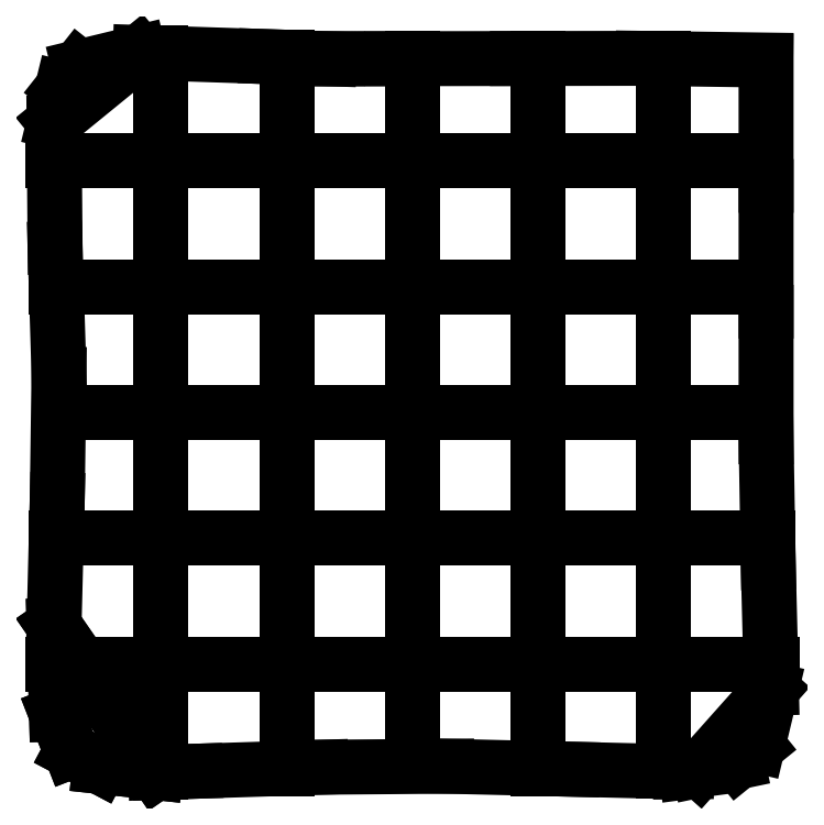
<metadata>
{"format":"dxf","ext":"dxf","renderer":"ezdxf+matplotlib","layout":"modelspace","background":"white","min_lineweight":24,"dpi":150}
</metadata>
<code>
0
SECTION
2
ENTITIES
0
LINE
8
0
10
2.489
20
0.4337
30
0
11
1.381
21
0.5534
31
0
0
LINE
8
0
10
1.381
20
0.5534
30
0
11
0.8068
21
0.8573
31
0
0
LINE
8
0
10
0.8068
20
0.8573
30
0
11
0.5187
21
1.596
31
0
0
LINE
8
0
10
0.5187
20
1.596
30
0
11
0.4698
21
3.355
31
0
0
LINE
8
0
10
0.4698
20
3.355
30
0
11
2.489
21
0.4337
31
0
0
LINE
8
0
10
2.489
20
0.4337
30
0
11
1.381
21
0.5534
31
0
0
LINE
8
0
10
1.381
20
0.5534
30
0
11
0.8068
21
0.8573
31
0
0
LINE
8
0
10
0.8068
20
0.8573
30
0
11
0.5187
21
1.596
31
0
0
LINE
8
0
10
0.5187
20
1.596
30
0
11
0.4698
21
3.355
31
0
0
LINE
8
0
10
0.4698
20
3.355
30
0
11
2.489
21
0.4337
31
0
0
LINE
8
0
10
0.4704
20
3.381
30
0
11
0.5328
21
5.855
31
0
0
LINE
8
0
10
0.5334
20
5.881
30
0
11
0.5675
21
8.354
31
0
0
LINE
8
0
10
0.5667
20
8.38
30
0
11
0.4909
21
10.85
31
0
0
LINE
8
0
10
0.4901
20
10.88
30
0
11
0.47
21
13.35
31
0
0
LINE
8
0
10
0.4742
20
13.38
30
0
11
0.6344
21
14.04
31
0
0
LINE
8
0
10
0.6344
20
14.04
30
0
11
0.9651
21
14.46
31
0
0
LINE
8
0
10
0.9651
20
14.46
30
0
11
2.157
21
14.75
31
0
0
LINE
8
0
10
2.157
20
14.75
30
0
11
0.4742
21
13.38
31
0
0
LINE
8
0
10
2.183
20
14.75
30
0
11
4.656
21
14.67
31
0
0
LINE
8
0
10
4.682
20
14.67
30
0
11
5.94
21
14.63
31
0
0
LINE
8
0
10
5.94
20
14.63
30
0
11
6.099
21
14.63
31
0
0
LINE
8
0
10
6.099
20
14.63
30
0
11
7.155
21
14.63
31
0
0
LINE
8
0
10
7.181
20
14.63
30
0
11
9.655
21
14.63
31
0
0
LINE
8
0
10
9.681
20
14.63
30
0
11
12.15
21
14.63
31
0
0
LINE
8
0
10
12.18
20
14.63
30
0
11
14.62
21
14.6
31
0
0
LINE
8
0
10
14.63
20
14.58
30
0
11
14.63
21
12.11
31
0
0
LINE
8
0
10
14.63
20
12.08
30
0
11
14.63
21
9.609
31
0
0
LINE
8
0
10
14.63
20
9.583
30
0
11
14.63
21
7.109
31
0
0
LINE
8
0
10
14.63
20
7.083
30
0
11
14.67
21
4.61
31
0
0
LINE
8
0
10
14.67
20
4.584
30
0
11
14.73
21
2.112
31
0
0
LINE
8
0
10
14.73
20
2.087
30
0
11
14.46
21
0.967
31
0
0
LINE
8
0
10
14.46
20
0.967
30
0
11
14.06
21
0.6414
31
0
0
LINE
8
0
10
14.06
20
0.6414
30
0
11
13.3
21
0.4828
31
0
0
LINE
8
0
10
13.3
20
0.4828
30
0
11
14.73
21
2.087
31
0
0
LINE
8
0
10
13.27
20
0.4793
30
0
11
13.04
21
0.4477
31
0
0
LINE
8
0
10
13.04
20
0.4477
30
0
11
12.92
21
0.4468
31
0
0
LINE
8
0
10
12.92
20
0.4468
30
0
11
10.8
21
0.4976
31
0
0
LINE
8
0
10
10.78
20
0.4983
30
0
11
8.303
21
0.5576
31
0
0
LINE
8
0
10
8.277
20
0.5582
30
0
11
5.804
21
0.5386
31
0
0
LINE
8
0
10
5.778
20
0.5378
30
0
11
3.305
21
0.4595
31
0
0
LINE
8
0
10
3.279
20
0.4587
30
0
11
2.573
21
0.4363
31
0
0
LINE
8
0
10
2.573
20
0.4363
30
0
11
2.489
21
0.4337
31
0
0
LINE
8
0
10
2.593
20
0.437
30
0
11
2.593
21
1.078
31
0
0
LINE
8
0
10
2.593
20
0.437
30
0
11
2.593
21
1.078
31
0
0
LINE
8
0
10
2.593
20
1.078
30
0
11
2.593
21
1.437
31
0
0
LINE
8
0
10
2.593
20
1.615
30
0
11
2.593
21
1.93
31
0
0
LINE
8
0
10
2.593
20
1.93
30
0
11
2.593
21
3.097
31
0
0
LINE
8
0
10
2.593
20
3.097
30
0
11
2.593
21
3.359
31
0
0
LINE
8
0
10
2.593
20
3.359
30
0
11
2.593
21
3.569
31
0
0
LINE
8
0
10
2.593
20
4.115
30
0
11
2.593
21
4.569
31
0
0
LINE
8
0
10
2.593
20
4.569
30
0
11
2.593
21
5.737
31
0
0
LINE
8
0
10
2.593
20
5.737
30
0
11
2.593
21
6.069
31
0
0
LINE
8
0
10
2.593
20
6.615
30
0
11
2.593
21
6.947
31
0
0
LINE
8
0
10
2.593
20
6.947
30
0
11
2.593
21
6.999
31
0
0
LINE
8
0
10
2.593
20
6.999
30
0
11
2.593
21
8.167
31
0
0
LINE
8
0
10
2.593
20
8.167
30
0
11
2.593
21
8.569
31
0
0
LINE
8
0
10
2.593
20
9.115
30
0
11
2.593
21
9.593
31
0
0
LINE
8
0
10
2.593
20
9.593
30
0
11
2.593
21
9.655
31
0
0
LINE
8
0
10
2.593
20
9.655
30
0
11
2.593
21
10.53
31
0
0
LINE
8
0
10
2.593
20
10.53
30
0
11
2.593
21
10.59
31
0
0
LINE
8
0
10
2.593
20
10.59
30
0
11
2.593
21
11.07
31
0
0
LINE
8
0
10
2.593
20
11.62
30
0
11
2.593
21
12.02
31
0
0
LINE
8
0
10
2.593
20
12.02
30
0
11
2.593
21
13.18
31
0
0
LINE
8
0
10
2.593
20
13.18
30
0
11
2.593
21
13.24
31
0
0
LINE
8
0
10
2.593
20
13.24
30
0
11
2.593
21
13.57
31
0
0
LINE
8
0
10
2.593
20
13.74
30
0
11
2.593
21
14.1
31
0
0
LINE
8
0
10
2.593
20
14.1
30
0
11
2.593
21
14.74
31
0
0
LINE
8
0
10
5.093
20
0.516
30
0
11
5.093
21
1.09
31
0
0
LINE
8
0
10
5.093
20
0.516
30
0
11
5.093
21
1.09
31
0
0
LINE
8
0
10
5.093
20
1.09
30
0
11
5.093
21
1.516
31
0
0
LINE
8
0
10
5.093
20
1.615
30
0
11
5.093
21
1.915
31
0
0
LINE
8
0
10
5.093
20
1.915
30
0
11
5.093
21
3.082
31
0
0
LINE
8
0
10
5.093
20
3.082
30
0
11
5.093
21
3.344
31
0
0
LINE
8
0
10
5.093
20
3.344
30
0
11
5.093
21
3.569
31
0
0
LINE
8
0
10
5.093
20
4.115
30
0
11
5.093
21
4.554
31
0
0
LINE
8
0
10
5.093
20
4.554
30
0
11
5.093
21
5.722
31
0
0
LINE
8
0
10
5.093
20
5.722
30
0
11
5.093
21
5.774
31
0
0
LINE
8
0
10
5.093
20
5.774
30
0
11
5.093
21
6.069
31
0
0
LINE
8
0
10
5.093
20
6.615
30
0
11
5.093
21
6.932
31
0
0
LINE
8
0
10
5.093
20
6.932
30
0
11
5.093
21
6.984
31
0
0
LINE
8
0
10
5.093
20
6.984
30
0
11
5.093
21
8.152
31
0
0
LINE
8
0
10
5.093
20
8.152
30
0
11
5.093
21
8.569
31
0
0
LINE
8
0
10
5.093
20
9.115
30
0
11
5.093
21
9.569
31
0
0
LINE
8
0
10
5.093
20
9.569
30
0
11
5.093
21
9.655
31
0
0
LINE
8
0
10
5.093
20
9.655
30
0
11
5.093
21
10.53
31
0
0
LINE
8
0
10
5.093
20
10.53
30
0
11
5.093
21
10.57
31
0
0
LINE
8
0
10
5.093
20
10.57
30
0
11
5.093
21
11.07
31
0
0
LINE
8
0
10
5.093
20
11.62
30
0
11
5.093
21
12
31
0
0
LINE
8
0
10
5.093
20
12
30
0
11
5.093
21
13.17
31
0
0
LINE
8
0
10
5.093
20
13.17
30
0
11
5.093
21
13.22
31
0
0
LINE
8
0
10
5.093
20
13.22
30
0
11
5.093
21
13.57
31
0
0
LINE
8
0
10
5.093
20
13.65
30
0
11
5.093
21
13.98
31
0
0
LINE
8
0
10
5.093
20
13.98
30
0
11
5.093
21
14.65
31
0
0
LINE
8
0
10
7.593
20
0.574
30
0
11
7.593
21
1.263
31
0
0
LINE
8
0
10
7.593
20
0.574
30
0
11
7.593
21
1.263
31
0
0
LINE
8
0
10
7.593
20
1.263
30
0
11
7.593
21
1.575
31
0
0
LINE
8
0
10
7.593
20
1.615
30
0
11
7.593
21
2.147
31
0
0
LINE
8
0
10
7.593
20
2.147
30
0
11
7.593
21
2.155
31
0
0
LINE
8
0
10
7.593
20
2.155
30
0
11
7.593
21
3.029
31
0
0
LINE
8
0
10
7.593
20
3.029
30
0
11
7.593
21
3.079
31
0
0
LINE
8
0
10
7.593
20
3.079
30
0
11
7.593
21
3.569
31
0
0
LINE
8
0
10
7.593
20
4.115
30
0
11
7.593
21
4.549
31
0
0
LINE
8
0
10
7.593
20
4.549
30
0
11
7.593
21
5.717
31
0
0
LINE
8
0
10
7.593
20
5.717
30
0
11
7.593
21
5.718
31
0
0
LINE
8
0
10
7.593
20
5.718
30
0
11
7.593
21
5.769
31
0
0
LINE
8
0
10
7.593
20
5.769
30
0
11
7.593
21
6.069
31
0
0
LINE
8
0
10
7.593
20
6.615
30
0
11
7.593
21
6.927
31
0
0
LINE
8
0
10
7.593
20
6.927
30
0
11
7.593
21
6.979
31
0
0
LINE
8
0
10
7.593
20
6.979
30
0
11
7.593
21
8.147
31
0
0
LINE
8
0
10
7.593
20
8.147
30
0
11
7.593
21
8.569
31
0
0
LINE
8
0
10
7.593
20
9.115
30
0
11
7.593
21
9.562
31
0
0
LINE
8
0
10
7.593
20
9.562
30
0
11
7.593
21
9.655
31
0
0
LINE
8
0
10
7.593
20
9.655
30
0
11
7.593
21
10.53
31
0
0
LINE
8
0
10
7.593
20
10.53
30
0
11
7.593
21
10.56
31
0
0
LINE
8
0
10
7.593
20
10.56
30
0
11
7.593
21
11.07
31
0
0
LINE
8
0
10
7.593
20
11.62
30
0
11
7.593
21
12
31
0
0
LINE
8
0
10
7.593
20
12
30
0
11
7.593
21
13.16
31
0
0
LINE
8
0
10
7.593
20
13.16
30
0
11
7.593
21
13.22
31
0
0
LINE
8
0
10
7.593
20
13.22
30
0
11
7.593
21
13.57
31
0
0
LINE
8
0
10
7.593
20
13.63
30
0
11
7.593
21
14.03
31
0
0
LINE
8
0
10
7.593
20
14.03
30
0
11
7.593
21
14.63
31
0
0
LINE
8
0
10
10.09
20
0.515
30
0
11
10.09
21
1.182
31
0
0
LINE
8
0
10
10.09
20
0.515
30
0
11
10.09
21
1.182
31
0
0
LINE
8
0
10
10.09
20
1.182
30
0
11
10.09
21
1.515
31
0
0
LINE
8
0
10
10.09
20
1.615
30
0
11
10.09
21
2.148
31
0
0
LINE
8
0
10
10.09
20
2.148
30
0
11
10.09
21
2.155
31
0
0
LINE
8
0
10
10.09
20
2.155
30
0
11
10.09
21
3.029
31
0
0
LINE
8
0
10
10.09
20
3.029
30
0
11
10.09
21
3.069
31
0
0
LINE
8
0
10
10.09
20
3.069
30
0
11
10.09
21
3.569
31
0
0
LINE
8
0
10
10.09
20
4.115
30
0
11
10.09
21
4.55
31
0
0
LINE
8
0
10
10.09
20
4.55
30
0
11
10.09
21
5.717
31
0
0
LINE
8
0
10
10.09
20
5.717
30
0
11
10.09
21
5.77
31
0
0
LINE
8
0
10
10.09
20
5.77
30
0
11
10.09
21
6.069
31
0
0
LINE
8
0
10
10.09
20
6.615
30
0
11
10.09
21
6.928
31
0
0
LINE
8
0
10
10.09
20
6.928
30
0
11
10.09
21
6.98
31
0
0
LINE
8
0
10
10.09
20
6.98
30
0
11
10.09
21
8.148
31
0
0
LINE
8
0
10
10.09
20
8.148
30
0
11
10.09
21
8.569
31
0
0
LINE
8
0
10
10.09
20
9.115
30
0
11
10.09
21
9.563
31
0
0
LINE
8
0
10
10.09
20
9.563
30
0
11
10.09
21
9.655
31
0
0
LINE
8
0
10
10.09
20
9.655
30
0
11
10.09
21
10.53
31
0
0
LINE
8
0
10
10.09
20
10.53
30
0
11
10.09
21
10.56
31
0
0
LINE
8
0
10
10.09
20
10.56
30
0
11
10.09
21
11.07
31
0
0
LINE
8
0
10
10.09
20
11.62
30
0
11
10.09
21
12
31
0
0
LINE
8
0
10
10.09
20
12
30
0
11
10.09
21
13.17
31
0
0
LINE
8
0
10
10.09
20
13.17
30
0
11
10.09
21
13.22
31
0
0
LINE
8
0
10
10.09
20
13.22
30
0
11
10.09
21
13.57
31
0
0
LINE
8
0
10
10.09
20
13.63
30
0
11
10.09
21
13.95
31
0
0
LINE
8
0
10
10.09
20
13.95
30
0
11
10.09
21
14.63
31
0
0
LINE
8
0
10
12.59
20
0.455
30
0
11
12.59
21
1.101
31
0
0
LINE
8
0
10
12.59
20
0.455
30
0
11
12.59
21
1.101
31
0
0
LINE
8
0
10
12.59
20
1.101
30
0
11
12.59
21
1.455
31
0
0
LINE
8
0
10
12.59
20
1.615
30
0
11
12.59
21
2.149
31
0
0
LINE
8
0
10
12.59
20
2.149
30
0
11
12.59
21
2.155
31
0
0
LINE
8
0
10
12.59
20
2.155
30
0
11
12.59
21
3.029
31
0
0
LINE
8
0
10
12.59
20
3.029
30
0
11
12.59
21
3.061
31
0
0
LINE
8
0
10
12.59
20
3.061
30
0
11
12.59
21
3.569
31
0
0
LINE
8
0
10
12.59
20
4.115
30
0
11
12.59
21
4.55
31
0
0
LINE
8
0
10
12.59
20
4.55
30
0
11
12.59
21
5.718
31
0
0
LINE
8
0
10
12.59
20
5.718
30
0
11
12.59
21
5.77
31
0
0
LINE
8
0
10
12.59
20
5.77
30
0
11
12.59
21
6.069
31
0
0
LINE
8
0
10
12.59
20
6.615
30
0
11
12.59
21
6.929
31
0
0
LINE
8
0
10
12.59
20
6.929
30
0
11
12.59
21
6.981
31
0
0
LINE
8
0
10
12.59
20
6.981
30
0
11
12.59
21
8.148
31
0
0
LINE
8
0
10
12.59
20
8.148
30
0
11
12.59
21
8.569
31
0
0
LINE
8
0
10
12.59
20
9.115
30
0
11
12.59
21
9.564
31
0
0
LINE
8
0
10
12.59
20
9.564
30
0
11
12.59
21
9.655
31
0
0
LINE
8
0
10
12.59
20
9.655
30
0
11
12.59
21
10.53
31
0
0
LINE
8
0
10
12.59
20
10.53
30
0
11
12.59
21
10.56
31
0
0
LINE
8
0
10
12.59
20
10.56
30
0
11
12.59
21
11.07
31
0
0
LINE
8
0
10
12.59
20
11.62
30
0
11
12.59
21
12
31
0
0
LINE
8
0
10
12.59
20
12
30
0
11
12.59
21
13.17
31
0
0
LINE
8
0
10
12.59
20
13.17
30
0
11
12.59
21
13.22
31
0
0
LINE
8
0
10
12.59
20
13.22
30
0
11
12.59
21
13.57
31
0
0
LINE
8
0
10
12.59
20
13.63
30
0
11
12.59
21
13.96
31
0
0
LINE
8
0
10
12.59
20
13.96
30
0
11
12.59
21
14.63
31
0
0
LINE
8
0
10
0.45
20
2.592
30
0
11
0.9802
21
2.592
31
0
0
LINE
8
0
10
0.45
20
2.592
30
0
11
0.9802
21
2.592
31
0
0
LINE
8
0
10
0.9802
20
2.592
30
0
11
1.451
21
2.592
31
0
0
LINE
8
0
10
1.616
20
2.592
30
0
11
1.95
21
2.592
31
0
0
LINE
8
0
10
1.95
20
2.592
30
0
11
2.002
21
2.592
31
0
0
LINE
8
0
10
2.002
20
2.592
30
0
11
3.169
21
2.592
31
0
0
LINE
8
0
10
3.169
20
2.592
30
0
11
3.57
21
2.592
31
0
0
LINE
8
0
10
4.116
20
2.592
30
0
11
4.596
21
2.592
31
0
0
LINE
8
0
10
4.596
20
2.592
30
0
11
4.656
21
2.592
31
0
0
LINE
8
0
10
4.656
20
2.592
30
0
11
5.53
21
2.592
31
0
0
LINE
8
0
10
5.53
20
2.592
30
0
11
5.593
21
2.592
31
0
0
LINE
8
0
10
5.593
20
2.592
30
0
11
6.07
21
2.592
31
0
0
LINE
8
0
10
6.616
20
2.592
30
0
11
7.019
21
2.592
31
0
0
LINE
8
0
10
7.019
20
2.592
30
0
11
8.187
21
2.592
31
0
0
LINE
8
0
10
8.187
20
2.592
30
0
11
8.239
21
2.592
31
0
0
LINE
8
0
10
8.239
20
2.592
30
0
11
8.57
21
2.592
31
0
0
LINE
8
0
10
9.116
20
2.592
30
0
11
9.449
21
2.592
31
0
0
LINE
8
0
10
9.449
20
2.592
30
0
11
10.62
21
2.592
31
0
0
LINE
8
0
10
10.62
20
2.592
30
0
11
11.07
21
2.592
31
0
0
LINE
8
0
10
11.62
20
2.592
30
0
11
11.83
21
2.592
31
0
0
LINE
8
0
10
11.83
20
2.592
30
0
11
12.09
21
2.592
31
0
0
LINE
8
0
10
12.09
20
2.592
30
0
11
13.26
21
2.592
31
0
0
LINE
8
0
10
13.26
20
2.592
30
0
11
13.57
21
2.592
31
0
0
LINE
8
0
10
13.74
20
2.592
30
0
11
14.1
21
2.592
31
0
0
LINE
8
0
10
14.1
20
2.592
30
0
11
14.74
21
2.592
31
0
0
LINE
8
0
10
0.513
20
5.092
30
0
11
1.446
21
5.092
31
0
0
LINE
8
0
10
0.513
20
5.092
30
0
11
1.446
21
5.092
31
0
0
LINE
8
0
10
1.446
20
5.092
30
0
11
1.514
21
5.092
31
0
0
LINE
8
0
10
1.616
20
5.092
30
0
11
1.961
21
5.092
31
0
0
LINE
8
0
10
1.961
20
5.092
30
0
11
2.013
21
5.092
31
0
0
LINE
8
0
10
2.013
20
5.092
30
0
11
3.18
21
5.092
31
0
0
LINE
8
0
10
3.18
20
5.092
30
0
11
3.57
21
5.092
31
0
0
LINE
8
0
10
4.116
20
5.092
30
0
11
4.614
21
5.092
31
0
0
LINE
8
0
10
4.614
20
5.092
30
0
11
4.656
21
5.092
31
0
0
LINE
8
0
10
4.656
20
5.092
30
0
11
5.53
21
5.092
31
0
0
LINE
8
0
10
5.53
20
5.092
30
0
11
5.611
21
5.092
31
0
0
LINE
8
0
10
5.611
20
5.092
30
0
11
6.07
21
5.092
31
0
0
LINE
8
0
10
6.616
20
5.092
30
0
11
7.03
21
5.092
31
0
0
LINE
8
0
10
7.03
20
5.092
30
0
11
8.198
21
5.092
31
0
0
LINE
8
0
10
8.198
20
5.092
30
0
11
8.25
21
5.092
31
0
0
LINE
8
0
10
8.25
20
5.092
30
0
11
8.57
21
5.092
31
0
0
LINE
8
0
10
9.116
20
5.092
30
0
11
9.408
21
5.092
31
0
0
LINE
8
0
10
9.408
20
5.092
30
0
11
9.46
21
5.092
31
0
0
LINE
8
0
10
9.46
20
5.092
30
0
11
10.63
21
5.092
31
0
0
LINE
8
0
10
10.63
20
5.092
30
0
11
11.07
21
5.092
31
0
0
LINE
8
0
10
11.62
20
5.092
30
0
11
11.84
21
5.092
31
0
0
LINE
8
0
10
11.84
20
5.092
30
0
11
12.1
21
5.092
31
0
0
LINE
8
0
10
12.1
20
5.092
30
0
11
13.27
21
5.092
31
0
0
LINE
8
0
10
13.27
20
5.092
30
0
11
13.57
21
5.092
31
0
0
LINE
8
0
10
13.65
20
5.092
30
0
11
13.98
21
5.092
31
0
0
LINE
8
0
10
13.98
20
5.092
30
0
11
14.65
21
5.092
31
0
0
LINE
8
0
10
0.576
20
7.592
30
0
11
1.551
21
7.592
31
0
0
LINE
8
0
10
0.576
20
7.592
30
0
11
1.551
21
7.592
31
0
0
LINE
8
0
10
1.551
20
7.592
30
0
11
1.577
21
7.592
31
0
0
LINE
8
0
10
1.616
20
7.592
30
0
11
1.972
21
7.592
31
0
0
LINE
8
0
10
1.972
20
7.592
30
0
11
2.024
21
7.592
31
0
0
LINE
8
0
10
2.024
20
7.592
30
0
11
3.191
21
7.592
31
0
0
LINE
8
0
10
3.191
20
7.592
30
0
11
3.57
21
7.592
31
0
0
LINE
8
0
10
4.116
20
7.592
30
0
11
4.633
21
7.592
31
0
0
LINE
8
0
10
4.633
20
7.592
30
0
11
4.656
21
7.592
31
0
0
LINE
8
0
10
4.656
20
7.592
30
0
11
5.53
21
7.592
31
0
0
LINE
8
0
10
5.53
20
7.592
30
0
11
5.628
21
7.592
31
0
0
LINE
8
0
10
5.628
20
7.592
30
0
11
6.07
21
7.592
31
0
0
LINE
8
0
10
6.616
20
7.592
30
0
11
7.041
21
7.592
31
0
0
LINE
8
0
10
7.041
20
7.592
30
0
11
8.209
21
7.592
31
0
0
LINE
8
0
10
8.209
20
7.592
30
0
11
8.261
21
7.592
31
0
0
LINE
8
0
10
8.261
20
7.592
30
0
11
8.57
21
7.592
31
0
0
LINE
8
0
10
9.116
20
7.592
30
0
11
9.419
21
7.592
31
0
0
LINE
8
0
10
9.419
20
7.592
30
0
11
9.471
21
7.592
31
0
0
LINE
8
0
10
9.471
20
7.592
30
0
11
10.64
21
7.592
31
0
0
LINE
8
0
10
10.64
20
7.592
30
0
11
11.07
21
7.592
31
0
0
LINE
8
0
10
11.62
20
7.592
30
0
11
12.05
21
7.592
31
0
0
LINE
8
0
10
12.05
20
7.592
30
0
11
12.16
21
7.592
31
0
0
LINE
8
0
10
12.16
20
7.592
30
0
11
13.03
21
7.592
31
0
0
LINE
8
0
10
13.03
20
7.592
30
0
11
13.04
21
7.592
31
0
0
LINE
8
0
10
13.04
20
7.592
30
0
11
13.57
21
7.592
31
0
0
LINE
8
0
10
13.63
20
7.592
30
0
11
13.94
21
7.592
31
0
0
LINE
8
0
10
13.94
20
7.592
30
0
11
14.63
21
7.592
31
0
0
LINE
8
0
10
0.514
20
10.09
30
0
11
1.18
21
10.09
31
0
0
LINE
8
0
10
0.514
20
10.09
30
0
11
1.18
21
10.09
31
0
0
LINE
8
0
10
1.18
20
10.09
30
0
11
1.514
21
10.09
31
0
0
LINE
8
0
10
1.616
20
10.09
30
0
11
1.961
21
10.09
31
0
0
LINE
8
0
10
1.961
20
10.09
30
0
11
2.013
21
10.09
31
0
0
LINE
8
0
10
2.013
20
10.09
30
0
11
3.181
21
10.09
31
0
0
LINE
8
0
10
3.181
20
10.09
30
0
11
3.57
21
10.09
31
0
0
LINE
8
0
10
4.116
20
10.09
30
0
11
4.615
21
10.09
31
0
0
LINE
8
0
10
4.615
20
10.09
30
0
11
4.656
21
10.09
31
0
0
LINE
8
0
10
4.656
20
10.09
30
0
11
5.53
21
10.09
31
0
0
LINE
8
0
10
5.53
20
10.09
30
0
11
5.611
21
10.09
31
0
0
LINE
8
0
10
5.611
20
10.09
30
0
11
6.07
21
10.09
31
0
0
LINE
8
0
10
6.616
20
10.09
30
0
11
7.03
21
10.09
31
0
0
LINE
8
0
10
7.03
20
10.09
30
0
11
8.198
21
10.09
31
0
0
LINE
8
0
10
8.198
20
10.09
30
0
11
8.25
21
10.09
31
0
0
LINE
8
0
10
8.25
20
10.09
30
0
11
8.57
21
10.09
31
0
0
LINE
8
0
10
9.116
20
10.09
30
0
11
9.408
21
10.09
31
0
0
LINE
8
0
10
9.408
20
10.09
30
0
11
9.461
21
10.09
31
0
0
LINE
8
0
10
9.461
20
10.09
30
0
11
10.63
21
10.09
31
0
0
LINE
8
0
10
10.63
20
10.09
30
0
11
11.07
21
10.09
31
0
0
LINE
8
0
10
11.62
20
10.09
30
0
11
11.84
21
10.09
31
0
0
LINE
8
0
10
11.84
20
10.09
30
0
11
12.1
21
10.09
31
0
0
LINE
8
0
10
12.1
20
10.09
30
0
11
13.27
21
10.09
31
0
0
LINE
8
0
10
13.27
20
10.09
30
0
11
13.57
21
10.09
31
0
0
LINE
8
0
10
13.63
20
10.09
30
0
11
14.02
21
10.09
31
0
0
LINE
8
0
10
14.02
20
10.09
30
0
11
14.63
21
10.09
31
0
0
LINE
8
0
10
0.438
20
12.59
30
0
11
1.079
21
12.59
31
0
0
LINE
8
0
10
0.438
20
12.59
30
0
11
1.079
21
12.59
31
0
0
LINE
8
0
10
1.079
20
12.59
30
0
11
1.438
21
12.59
31
0
0
LINE
8
0
10
1.616
20
12.59
30
0
11
1.947
21
12.59
31
0
0
LINE
8
0
10
1.947
20
12.59
30
0
11
2
21
12.59
31
0
0
LINE
8
0
10
2
20
12.59
30
0
11
3.167
21
12.59
31
0
0
LINE
8
0
10
3.167
20
12.59
30
0
11
3.57
21
12.59
31
0
0
LINE
8
0
10
4.116
20
12.59
30
0
11
4.593
21
12.59
31
0
0
LINE
8
0
10
4.593
20
12.59
30
0
11
4.656
21
12.59
31
0
0
LINE
8
0
10
4.656
20
12.59
30
0
11
5.53
21
12.59
31
0
0
LINE
8
0
10
5.53
20
12.59
30
0
11
5.59
21
12.59
31
0
0
LINE
8
0
10
5.59
20
12.59
30
0
11
6.07
21
12.59
31
0
0
LINE
8
0
10
6.616
20
12.59
30
0
11
7.017
21
12.59
31
0
0
LINE
8
0
10
7.017
20
12.59
30
0
11
8.185
21
12.59
31
0
0
LINE
8
0
10
8.185
20
12.59
30
0
11
8.237
21
12.59
31
0
0
LINE
8
0
10
8.237
20
12.59
30
0
11
8.57
21
12.59
31
0
0
LINE
8
0
10
9.116
20
12.59
30
0
11
9.447
21
12.59
31
0
0
LINE
8
0
10
9.447
20
12.59
30
0
11
10.62
21
12.59
31
0
0
LINE
8
0
10
10.62
20
12.59
30
0
11
11.07
21
12.59
31
0
0
LINE
8
0
10
11.62
20
12.59
30
0
11
11.83
21
12.59
31
0
0
LINE
8
0
10
11.83
20
12.59
30
0
11
12.09
21
12.59
31
0
0
LINE
8
0
10
12.09
20
12.59
30
0
11
13.25
21
12.59
31
0
0
LINE
8
0
10
13.25
20
12.59
30
0
11
13.57
21
12.59
31
0
0
LINE
8
0
10
13.63
20
12.59
30
0
11
13.94
21
12.59
31
0
0
LINE
8
0
10
13.94
20
12.59
30
0
11
14.63
21
12.59
31
0
0
ENDSEC
0
EOF

</code>
